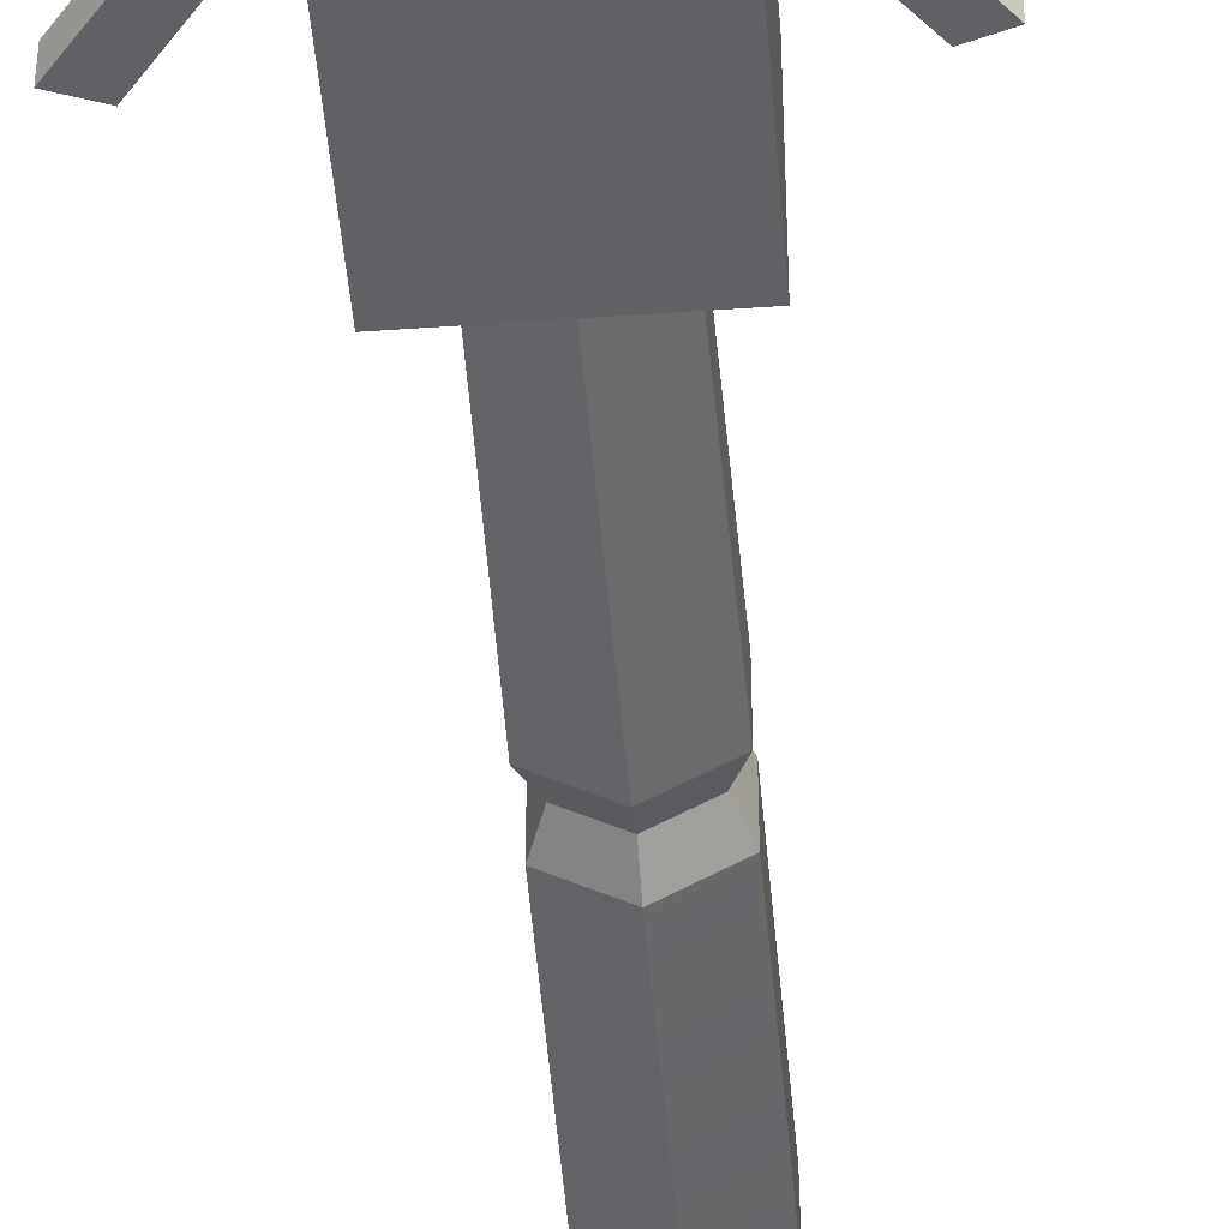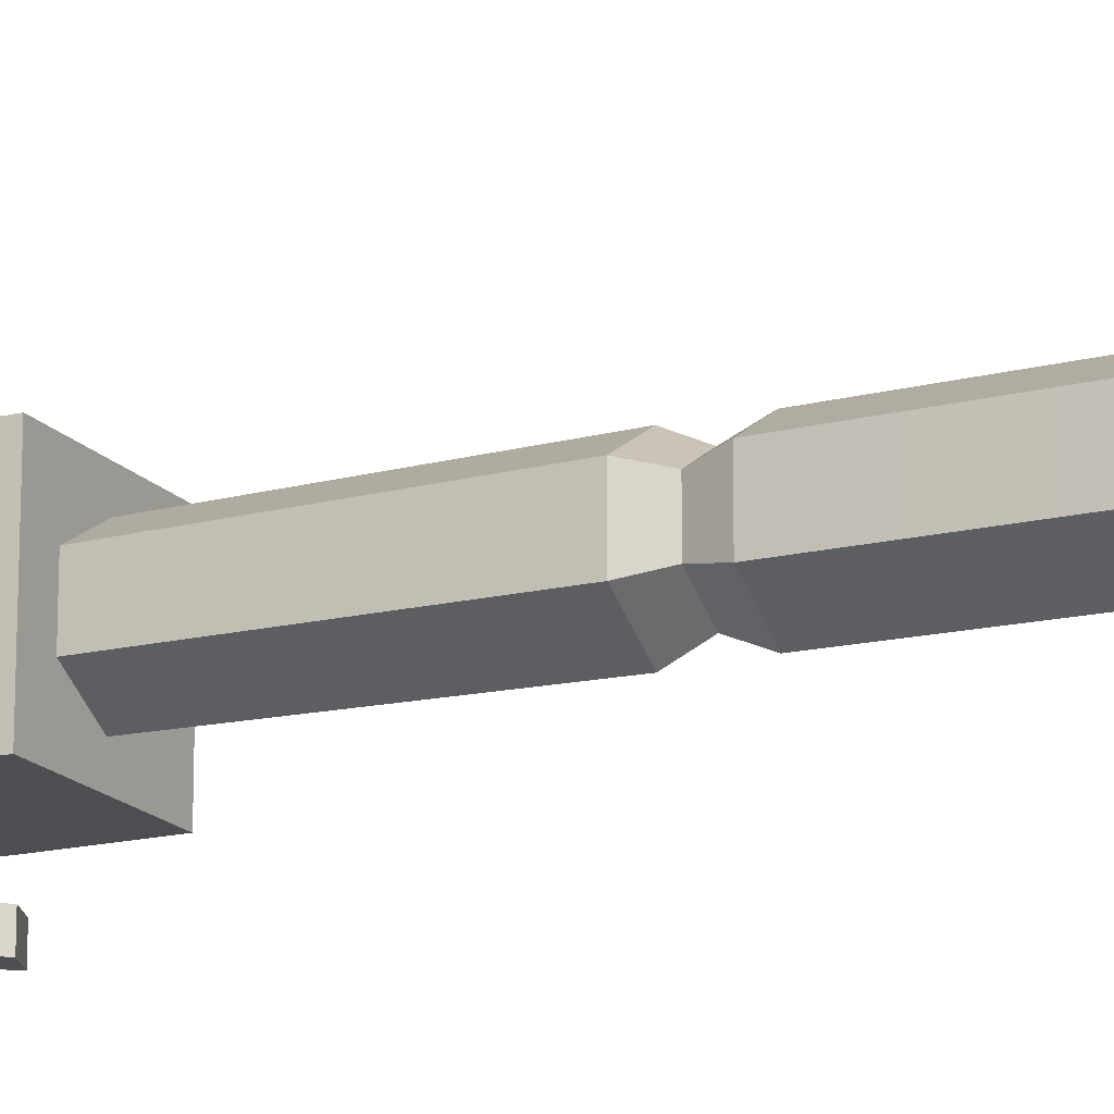
<metadata>
{"format":"obj","ext":"obj","renderer":"f3d","projection":"perspective","resolution":1024,"background":"white","views":[{"elev":-46.6,"azim":-175.4,"up":"+Z"},{"elev":-17.0,"azim":-63.8,"up":"+Z"}]}
</metadata>
<code>
v 0.2843 2.149 -0.0587
v 0.2875 2.14 -0.05658
v 0.2874 2.14 0.07065
v 0.2874 2.14 0.07065
v 0.2718 2.164 0.07436
v 0.2843 2.149 -0.0587
v 0.2982 2.148 -0.05659
v 0.2875 2.14 -0.05658
v 0.2843 2.149 -0.0587
v 0.2875 2.14 -0.05658
v 0.3105 2.111 0.005996
v 0.2874 2.14 0.07065
v -0.2923 2.165 -0.04565
v -0.2972 2.157 -0.04842
v -0.2969 2.158 -0.1953
v -0.2946 2.15 0.06809
v -0.2893 2.163 0.06459
v -0.02018 2.49 0.1967
v -0.2893 2.163 0.06459
v -0.02057 2.488 0.07149
v -0.02018 2.49 0.1967
v -0.296 2.149 0.2072
v -0.2946 2.15 0.06809
v -0.3122 2.128 0.1347
v -0.2946 2.15 0.06809
v -0.307 2.16 0.06808
v -0.2893 2.163 0.06459
v -0.2893 2.163 0.06459
v -0.3098 2.145 0.01597
v -0.2923 2.165 -0.04565
v -0.2972 2.157 -0.04842
v -0.315 2.137 -0.1205
v -0.2969 2.158 -0.1953
v -0.0212 2.492 -0.1917
v -0.2923 2.165 -0.04565
v -0.0216 2.492 -0.04609
v 0.2718 2.164 0.07436
v 0.2874 2.14 0.07065
v 0.2981 2.149 0.07064
v -0.3069 2.165 -0.04842
v -0.2972 2.157 -0.04842
v -0.2923 2.165 -0.04565
v -0.01529 2.564 0.06606
v -0.03399 2.564 -0.04622
v -0.03399 2.548 0.04372
v -0.2571 2.241 0.2485
v -0.1307 2.4 0.2235
v -0.006825 2.553 0.1905
v -0.03399 2.564 0.2071
v -0.01529 2.564 0.06606
v -0.03399 2.548 0.04372
v -0.005875 2.564 -0.08035
v 0.01452 2.564 0.1412
v 0.01452 2.549 -0.01458
v 0.01452 2.549 -0.01458
v 0.01452 2.564 -0.1929
v -0.005875 2.564 -0.08035
v -0.03399 2.564 0.3095
v -0.03399 2.523 0.3374
v -0.01799 2.564 0.3374
v -0.1263 2.087 0.1412
v -0.1443 2.065 0.1726
v -0.1263 1.949 0.1726
v -0.1443 2.065 0.1726
v -0.1263 2.087 0.1412
v -0.1263 2.17 0.1726
v 0.1334 1.959 0.1726
v 0.1157 1.934 0.1555
v 0.1157 1.828 0.1726
v 0.1157 1.934 0.1555
v 0.1334 1.959 0.1726
v 0.1157 2.083 0.1726
v 0.3375 2.082 0.2485
v 0.3437 2.084 0.2097
v 0.197 2.267 0.2485
v 0.3437 2.084 0.2097
v 0.3558 2.089 0.2485
v 0.197 2.267 0.2485
v -0.1515 2.34 0.2485
v -0.07449 2.47 0.2485
v -0.1307 2.4 0.2235
v -0.1307 2.4 0.2235
v -0.2571 2.241 0.2485
v -0.1515 2.34 0.2485
v 0.3006 2.16 -0.06484
v 0.01516 2.498 -0.1901
v 0.01308 2.498 -0.06534
v 0.3023 2.159 -0.1863
v 0.3224 2.134 -0.1288
v 0.3023 2.159 -0.1863
v 0.2901 2.149 -0.1904
v 0.002917 2.488 -0.1945
v 0.01516 2.498 -0.1901
v 0.3006 2.16 -0.06484
v 0.01308 2.498 -0.06534
v 0.0006441 2.489 -0.05899
v 0.2843 2.149 -0.0587
v -0.3072 2.176 -0.04287
v -0.0342 2.5 0.06839
v -0.03565 2.501 -0.04286
v -0.3073 2.174 0.06103
v -0.3233 2.156 0.01603
v 0.2718 2.164 0.07436
v 0.0006441 2.489 -0.05899
v 0.2843 2.149 -0.0587
v 0.0001352 2.489 0.08088
v -0.2972 2.157 -0.04842
v -0.3069 2.165 -0.04842
v -0.3247 2.145 -0.1205
v -0.315 2.137 -0.1205
v 0.0105 2.497 0.0784
v 0.0001352 2.489 0.08088
v 0.2718 2.164 0.07436
v 0.2981 2.149 0.07064
v 0.2843 2.149 -0.0587
v 0.3111 2.122 -0.1289
v 0.3224 2.134 -0.1288
v 0.3006 2.16 -0.06484
v 0.3023 2.159 -0.1863
v 0.3224 2.134 -0.1288
v 0.3111 2.122 -0.1289
v 0.2901 2.149 -0.1904
v 0.002917 2.488 -0.1945
v 0.2843 2.149 -0.0587
v 0.0006441 2.489 -0.05899
v 0.2901 2.149 -0.1904
v 0.3111 2.122 -0.1289
v 0.2874 2.14 0.07065
v 0.3105 2.111 0.005996
v 0.321 2.119 0.005995
v 0.2981 2.149 0.07064
v 0.2883 2.176 0.1958
v 0.01335 2.5 0.08331
v 0.01336 2.501 0.2024
v 0.2884 2.174 0.0775
v 0.3109 2.148 0.1344
v 0.2982 2.148 -0.05659
v 0.321 2.119 0.005995
v 0.3105 2.111 0.005996
v 0.2875 2.14 -0.05658
v 0.2981 2.149 0.07064
v 0.321 2.119 0.005995
v 0.2982 2.148 -0.05659
v 0.0105 2.497 0.0784
v 0.01131 2.498 -0.05696
v 0.2718 2.164 0.07436
v 0.2884 2.174 0.0775
v 0.3109 2.148 0.1344
v 0.298 2.137 0.1344
v 0.2755 2.165 0.1958
v 0.298 2.137 0.1344
v 0.3109 2.148 0.1344
v 0.2883 2.176 0.1958
v 0.000491 2.491 0.2025
v 0.0001352 2.489 0.08088
v 0.2718 2.164 0.07436
v 0.2755 2.165 0.1958
v 0.298 2.137 0.1344
v 0.01336 2.501 0.2024
v 0.000491 2.491 0.2025
v 0.2755 2.165 0.1958
v 0.2883 2.176 0.1958
v 0.01335 2.5 0.08331
v 0.2884 2.174 0.0775
v 0.2718 2.164 0.07436
v 0.0001352 2.489 0.08088
v -0.2969 2.158 -0.1953
v -0.315 2.137 -0.1205
v -0.3247 2.145 -0.1205
v -0.3066 2.166 -0.1953
v -0.0212 2.492 -0.1917
v -0.2969 2.158 -0.1953
v -0.3066 2.166 -0.1953
v -0.03088 2.5 -0.1917
v -0.03076 2.501 -0.04926
v -0.03088 2.5 -0.1917
v -0.3066 2.166 -0.1953
v -0.3069 2.165 -0.04842
v -0.3247 2.145 -0.1205
v -0.296 2.149 0.2072
v -0.3084 2.159 0.2072
v -0.3244 2.138 0.1346
v -0.3122 2.128 0.1347
v -0.296 2.149 0.2072
v -0.02018 2.49 0.1967
v -0.03264 2.499 0.1967
v -0.3084 2.159 0.2072
v -0.2946 2.15 0.06809
v -0.3122 2.128 0.1347
v -0.3244 2.138 0.1346
v -0.307 2.16 0.06808
v -0.2923 2.165 -0.04565
v -0.3098 2.145 0.01597
v -0.3233 2.156 0.01603
v -0.3072 2.176 -0.04287
v -0.3073 2.174 0.06103
v -0.2893 2.163 0.06459
v -0.02057 2.488 0.07149
v -0.0342 2.5 0.06839
v -0.2923 2.165 -0.04565
v -0.3072 2.176 -0.04287
v -0.03565 2.501 -0.04286
v -0.0216 2.492 -0.04609
v -0.03076 2.501 -0.04926
v -0.3069 2.165 -0.04842
v -0.2923 2.165 -0.04565
v -0.0216 2.492 -0.04609
v -0.02057 2.488 0.07149
v -0.2893 2.163 0.06459
v -0.2923 2.165 -0.04565
v -0.0216 2.492 -0.04609
v -0.3084 2.159 0.2072
v -0.03264 2.499 0.1967
v -0.03293 2.497 0.07464
v -0.307 2.16 0.06808
v -0.3244 2.138 0.1346
v -0.3073 2.174 0.06103
v -0.3233 2.156 0.01603
v -0.3098 2.145 0.01597
v -0.2893 2.163 0.06459
v 0.2843 2.149 -0.0587
v 0.0006441 2.489 -0.05899
v 0.01131 2.498 -0.05696
v 0.2982 2.148 -0.05659
v -0.307 2.16 0.06808
v -0.03293 2.497 0.07464
v -0.02057 2.488 0.07149
v -0.2893 2.163 0.06459
v 0.0991 1.046 -0.0605
v -0.005296 1.046 -0.1208
v -0.005296 1.11 -0.09272
v 0.0748 1.11 -0.04647
v -0.005296 1.11 -0.09272
v -0.005296 1.046 -0.1208
v -0.1097 1.046 -0.0605
v -0.08539 1.11 -0.04647
v 0.1013 1.174 -0.06177
v 0.09302 1.799 -0.05699
v 0.09302 1.799 0.05654
v 0.1013 1.174 0.06132
v -0.005296 1.11 0.09226
v 0.0748 1.11 0.04602
v 0.1013 1.174 0.06132
v -0.005296 1.174 0.1229
v -0.1036 1.799 -0.05699
v -0.1119 1.174 -0.06177
v -0.1119 1.174 0.06132
v -0.1036 1.799 0.05654
v 0.09302 1.799 -0.05699
v 0.1013 1.174 -0.06177
v -0.005296 1.174 -0.1233
v -0.005296 1.799 -0.1137
v -0.005296 1.174 -0.1233
v -0.1119 1.174 -0.06177
v -0.1036 1.799 -0.05699
v -0.005296 1.799 -0.1137
v 0.0991 1.046 0.06005
v 0.0991 1.046 -0.0605
v 0.0748 1.11 -0.04647
v 0.0748 1.11 0.04602
v -0.1134 0.4894 -0.06266
v -0.1097 1.046 0.06005
v -0.1097 1.046 -0.0605
v -0.1134 0.4894 0.06221
v -0.09647 0.0001622 0.0522
v -0.09647 0.0001621 -0.0528
v 0.1028 0.4894 -0.06266
v -0.005296 1.046 -0.1208
v 0.0991 1.046 -0.0605
v -0.005296 0.4894 -0.1251
v -0.005867 0.0001621 -0.105
v 0.08473 0.0001621 -0.0528
v 0.1013 1.174 -0.06177
v 0.1013 1.174 0.06132
v 0.0748 1.11 0.04602
v 0.0748 1.11 -0.04647
v -0.1097 1.046 -0.0605
v -0.1097 1.046 0.06005
v -0.08539 1.11 0.04602
v -0.08539 1.11 -0.04647
v -0.08539 1.11 0.04602
v -0.1119 1.174 0.06132
v -0.1119 1.174 -0.06177
v -0.08539 1.11 -0.04647
v -0.005296 1.046 0.1203
v 0.0991 1.046 0.06005
v 0.0748 1.11 0.04602
v -0.005296 1.11 0.09226
v -0.1097 1.046 0.06005
v -0.005296 1.046 0.1203
v -0.005296 1.11 0.09226
v -0.08539 1.11 0.04602
v -0.1119 1.174 -0.06177
v -0.005296 1.174 -0.1233
v -0.005296 1.11 -0.09272
v -0.08539 1.11 -0.04647
v -0.1036 1.799 0.05654
v -0.1119 1.174 0.06132
v -0.005296 1.174 0.1229
v -0.005296 1.799 0.1133
v -0.09647 0.0001622 0.0522
v -0.005867 0.0001622 0.1044
v -0.005296 0.4894 0.1246
v -0.1134 0.4894 0.06221
v -0.1097 1.046 0.06005
v -0.005296 1.046 0.1203
v -0.005867 0.0001621 -0.105
v -0.09647 0.0001621 -0.0528
v -0.1134 0.4894 -0.06266
v -0.005296 0.4894 -0.1251
v -0.005296 1.046 -0.1208
v -0.1097 1.046 -0.0605
v -0.005296 1.174 0.1229
v -0.1119 1.174 0.06132
v -0.08539 1.11 0.04602
v -0.005296 1.11 0.09226
v 0.08473 0.0001622 0.0522
v -0.005296 0.4894 0.1246
v -0.005867 0.0001622 0.1044
v 0.1028 0.4894 0.06221
v 0.0991 1.046 0.06005
v -0.005296 1.046 0.1203
v 0.1028 0.4894 -0.06266
v 0.0991 1.046 -0.0605
v 0.0991 1.046 0.06005
v 0.1028 0.4894 0.06221
v 0.08473 0.0001622 0.0522
v 0.08473 0.0001621 -0.0528
v 0.0748 1.11 -0.04647
v -0.005296 1.11 -0.09272
v -0.005296 1.174 -0.1233
v 0.1013 1.174 -0.06177
v -0.005296 1.174 0.1229
v 0.1013 1.174 0.06132
v 0.09302 1.799 0.05654
v -0.005296 1.799 0.1133
v 0.1675 2.284 0.1726
v 0.1675 1.776 0.1726
v 0.1675 1.776 -0.173
v 0.1675 2.284 -0.173
v -0.1781 2.284 -0.173
v -0.1781 1.776 -0.173
v -0.1781 1.776 0.1726
v -0.1781 2.284 0.1726
v 0.1157 2.17 -0.1172
v 0.1157 1.828 -0.1172
v 0.1157 1.828 0.1726
v 0.1157 1.934 0.1555
v 0.1157 2.083 0.1726
v 0.1157 2.17 0.1726
v -0.005296 2.233 0.1726
v -0.005296 2.233 -0.1172
v 0.1157 2.17 -0.1172
v 0.1157 2.17 0.1726
v -0.1263 2.17 0.1726
v -0.1263 2.17 -0.1172
v -0.005296 2.233 -0.1172
v -0.005296 2.233 0.1726
v 0.1157 1.828 0.1726
v 0.1157 1.828 -0.1172
v -0.1263 1.828 -0.1172
v -0.1263 1.828 0.1726
v 0.1675 1.776 0.1726
v -0.1781 1.776 0.1726
v -0.1781 1.776 -0.173
v 0.1675 1.776 -0.173
v -0.1263 1.949 0.1726
v -0.1263 1.828 0.1726
v -0.1263 1.828 -0.1172
v -0.1263 2.17 -0.1172
v -0.1263 2.087 0.1412
v -0.1263 2.17 0.1726
v 0.1157 2.17 -0.1172
v -0.005296 2.233 -0.1172
v 0.1157 1.828 -0.1172
v -0.1263 1.828 -0.1172
v -0.1263 2.17 -0.1172
v -0.1263 1.828 0.1726
v -0.1263 1.949 0.1726
v -0.1443 2.065 0.1726
v -0.1781 1.776 0.1726
v -0.1781 2.284 0.1726
v -0.1263 2.17 0.1726
v -0.005296 2.489 0.1726
v -0.005296 2.233 0.1726
v 0.1675 1.776 0.1726
v 0.1157 1.828 0.1726
v 0.1334 1.959 0.1726
v 0.1675 2.284 0.1726
v 0.1157 2.17 0.1726
v 0.1157 2.083 0.1726
v -0.005296 2.489 -0.173
v -0.1781 1.776 -0.173
v -0.1781 2.284 -0.173
v 0.1675 1.776 -0.173
v 0.1675 2.284 -0.173
v -0.03399 2.564 -0.3235
v -0.03399 2.447 -0.3235
v -0.03399 2.447 0.3374
v -0.03399 2.523 0.3374
v -0.03399 2.548 0.04372
v -0.03399 2.564 -0.04622
v -0.03399 2.564 0.3095
v -0.03399 2.564 0.2071
v -0.03399 2.447 -0.3235
v 0.01452 2.447 -0.3235
v 0.01452 2.447 0.3374
v -0.03399 2.447 0.3374
v -0.03399 2.564 -0.3235
v 0.01452 2.564 -0.3235
v 0.01452 2.447 -0.3235
v -0.03399 2.447 -0.3235
v 0.01452 2.564 0.3374
v 0.01452 2.447 0.3374
v 0.01452 2.447 -0.3235
v 0.01452 2.549 -0.01458
v 0.01452 2.564 0.1412
v 0.01452 2.564 -0.3235
v 0.01452 2.564 -0.1929
v -0.006825 2.553 0.1905
v -0.3172 2.079 0.1907
v -0.3721 2.096 0.1905
v -0.006608 2.464 0.1907
v 0.3734 2.096 0.1905
v 0.3135 2.073 0.1907
v -0.006608 2.464 -0.2423
v -0.3172 2.079 -0.2422
v -0.3721 2.096 -0.2425
v -0.006825 2.553 -0.2425
v 0.3734 2.096 -0.2425
v 0.3135 2.073 -0.2423
v 0.3437 2.084 0.2097
v 0.3375 2.082 0.2485
v 0.3135 2.073 0.2485
v 0.3135 2.073 0.1907
v 0.3734 2.096 0.1905
v 0.3734 2.096 0.2485
v 0.3558 2.089 0.2485
v -0.006608 2.462 0.2485
v -0.006608 2.464 0.1907
v 0.3135 2.073 0.1907
v 0.3135 2.073 0.2485
v 0.197 2.267 0.2485
v 0.3558 2.089 0.2485
v 0.3734 2.096 0.2485
v -0.006825 2.555 0.2485
v -0.006608 2.462 0.2485
v -0.07449 2.47 0.2485
v -0.1515 2.34 0.2485
v -0.2571 2.241 0.2485
v 0.3135 2.073 0.2485
v 0.3375 2.082 0.2485
v -0.3172 2.079 0.2485
v -0.3721 2.096 0.2485
v -0.3172 2.079 0.1907
v -0.006608 2.464 0.1907
v -0.006608 2.462 0.2485
v -0.3172 2.079 0.2485
v -0.3721 2.096 0.1905
v -0.3172 2.079 0.1907
v -0.3172 2.079 0.2485
v -0.3721 2.096 0.2485
v -0.006825 2.553 0.1905
v -0.3721 2.096 0.1905
v -0.3721 2.096 0.2485
v -0.2571 2.241 0.2485
v -0.1307 2.4 0.2235
v -0.07449 2.47 0.2485
v -0.006825 2.555 0.2485
v -0.006608 2.462 -0.1845
v -0.3721 2.096 -0.1845
v -0.3172 2.079 -0.1845
v -0.006825 2.555 -0.1845
v 0.3135 2.073 -0.1844
v 0.3734 2.096 -0.1845
v 0.3135 2.073 -0.2423
v 0.3734 2.096 -0.2425
v 0.3734 2.096 -0.1845
v 0.3135 2.073 -0.1844
v -0.006608 2.464 -0.2423
v 0.3135 2.073 -0.2423
v 0.3135 2.073 -0.1844
v -0.006608 2.462 -0.1845
v -0.3172 2.079 -0.1845
v -0.3172 2.079 -0.2422
v -0.006608 2.464 -0.2423
v -0.006608 2.462 -0.1845
v 0.3734 2.096 -0.1845
v 0.3734 2.096 -0.2425
v -0.006825 2.553 -0.2425
v -0.006825 2.555 -0.1845
v 0.3734 2.096 0.2485
v 0.3734 2.096 0.1905
v -0.006825 2.553 0.1905
v -0.006825 2.555 0.2485
v -0.3721 2.096 -0.2425
v -0.3172 2.079 -0.2422
v -0.3172 2.079 -0.1845
v -0.3721 2.096 -0.1845
v -0.006825 2.553 -0.2425
v -0.3721 2.096 -0.2425
v -0.3721 2.096 -0.1845
v -0.006825 2.555 -0.1845
v 0.01452 2.564 -0.1929
v 0.01452 2.564 -0.3235
v -0.03399 2.564 -0.3235
v -0.03399 2.564 -0.04622
v -0.005875 2.564 -0.08035
v 0.01452 2.564 0.1412
v -0.01529 2.564 0.06606
v -0.03399 2.564 0.2071
v 0.01452 2.564 0.3374
v -0.03399 2.564 0.3095
v -0.01799 2.564 0.3374
v -0.01799 2.564 0.3374
v -0.03399 2.523 0.3374
v -0.03399 2.447 0.3374
v 0.01452 2.447 0.3374
v 0.01452 2.564 0.3374
v -0.005296 1.799 -0.1137
v -0.005296 1.799 -0.0002265
v 0.09302 1.799 -0.05699
v -0.1036 1.799 -0.05699
v 0.09302 1.799 0.05654
v -0.1036 1.799 0.05654
v -0.005296 1.799 0.1133
f 1 2 3
f 4 5 6
f 7 8 9
f 10 11 12
f 13 14 15
f 16 17 18
f 19 20 21
f 21 22 23
f 22 24 23
f 25 26 27
f 28 29 30
f 31 32 33
f 33 34 35
f 34 36 35
f 37 38 39
f 40 41 42
f 43 44 45
f 46 47 48
f 49 50 51
f 52 53 54
f 55 56 57
f 58 59 60
f 61 62 63
f 64 65 66
f 67 68 69
f 70 71 72
f 73 74 75
f 76 77 78
f 79 80 81
f 82 83 84
f 85 86 87
f 85 88 86
f 85 89 88
f 90 91 92
f 90 92 93
f 94 95 96
f 94 96 97
f 98 99 100
f 98 101 99
f 98 102 101
f 103 104 105
f 103 106 104
f 107 108 109
f 107 109 110
f 111 112 113
f 111 113 114
f 115 116 117
f 115 117 118
f 119 120 121
f 119 121 122
f 123 124 125
f 123 126 124
f 126 127 124
f 128 129 130
f 128 130 131
f 132 133 134
f 132 135 133
f 132 136 135
f 137 138 139
f 137 139 140
f 141 142 143
f 144 141 143
f 144 143 145
f 146 147 148
f 146 148 149
f 150 151 152
f 150 152 153
f 154 155 156
f 154 156 157
f 156 158 157
f 159 160 161
f 159 161 162
f 163 164 165
f 163 165 166
f 167 168 169
f 167 169 170
f 171 172 173
f 171 173 174
f 175 176 177
f 175 177 178
f 177 179 178
f 180 181 182
f 180 182 183
f 184 185 186
f 184 186 187
f 188 189 190
f 188 190 191
f 192 193 194
f 192 194 195
f 196 197 198
f 196 198 199
f 200 201 202
f 200 202 203
f 204 205 206
f 204 206 207
f 208 209 210
f 208 210 211
f 212 213 214
f 212 214 215
f 215 216 212
f 217 218 219
f 217 219 220
f 221 222 223
f 221 223 224
f 225 226 227
f 225 227 228
f 229 230 231
f 229 231 232
f 233 234 235
f 233 235 236
f 237 238 239
f 237 239 240
f 241 242 243
f 241 243 244
f 245 246 247
f 245 247 248
f 249 250 251
f 249 251 252
f 253 254 255
f 253 255 256
f 257 258 259
f 257 259 260
f 261 262 263
f 261 264 262
f 265 264 261
f 265 261 266
f 267 268 269
f 267 270 268
f 271 270 267
f 271 267 272
f 273 274 275
f 273 275 276
f 277 278 279
f 277 279 280
f 281 282 283
f 281 283 284
f 285 286 287
f 285 287 288
f 289 290 291
f 289 291 292
f 293 294 295
f 293 295 296
f 297 298 299
f 297 299 300
f 301 302 303
f 301 303 304
f 303 305 304
f 303 306 305
f 307 308 309
f 307 309 310
f 309 311 310
f 309 312 311
f 313 314 315
f 313 315 316
f 317 318 319
f 317 320 318
f 318 320 321
f 318 321 322
f 323 324 325
f 323 325 326
f 327 323 326
f 327 328 323
f 329 330 331
f 329 331 332
f 333 334 335
f 333 335 336
f 337 338 339
f 337 339 340
f 341 342 343
f 341 343 344
f 345 346 347
f 347 348 345
f 348 349 345
f 349 350 345
f 351 352 353
f 351 353 354
f 355 356 357
f 355 357 358
f 359 360 361
f 359 361 362
f 363 364 365
f 363 365 366
f 367 368 369
f 369 370 367
f 370 371 367
f 370 372 371
f 373 374 375
f 374 376 375
f 374 377 376
f 378 379 380
f 378 380 381
f 382 381 380
f 380 383 382
f 384 382 383
f 383 385 384
f 381 386 378
f 386 387 378
f 388 387 386
f 385 389 384
f 386 389 388
f 385 390 389
f 391 388 389
f 390 391 389
f 392 393 394
f 392 395 393
f 396 395 392
f 397 398 399
f 399 400 397
f 400 401 397
f 401 402 397
f 401 400 403
f 403 404 401
f 405 406 407
f 405 407 408
f 409 410 411
f 409 411 412
f 413 414 415
f 415 416 413
f 416 417 413
f 416 415 418
f 418 419 416
f 420 421 422
f 420 423 421
f 423 420 424
f 423 424 425
f 426 427 428
f 426 428 429
f 426 429 430
f 426 430 431
f 432 433 434
f 434 435 432
f 432 435 436
f 436 437 432
f 437 438 432
f 439 440 441
f 439 441 442
f 443 444 445
f 443 445 446
f 446 447 443
f 447 446 448
f 447 448 449
f 447 449 450
f 443 447 451
f 451 452 443
f 453 447 450
f 450 454 453
f 455 456 457
f 455 457 458
f 459 460 461
f 459 461 462
f 463 464 465
f 465 466 463
f 467 468 463
f 468 469 463
f 470 471 472
f 470 473 471
f 473 470 474
f 473 474 475
f 476 477 478
f 476 478 479
f 480 481 482
f 480 482 483
f 484 485 486
f 484 486 487
f 488 489 490
f 488 490 491
f 492 493 494
f 492 494 495
f 496 497 498
f 496 498 499
f 500 501 502
f 500 502 503
f 504 505 506
f 506 507 504
f 507 508 504
f 507 509 508
f 507 510 509
f 510 511 509
f 511 512 509
f 511 513 512
f 513 514 512
f 515 516 517
f 517 518 515
f 518 519 515
f 520 521 522
f 523 521 520
f 522 521 524
f 525 521 523
f 524 521 526
f 526 521 525

</code>
